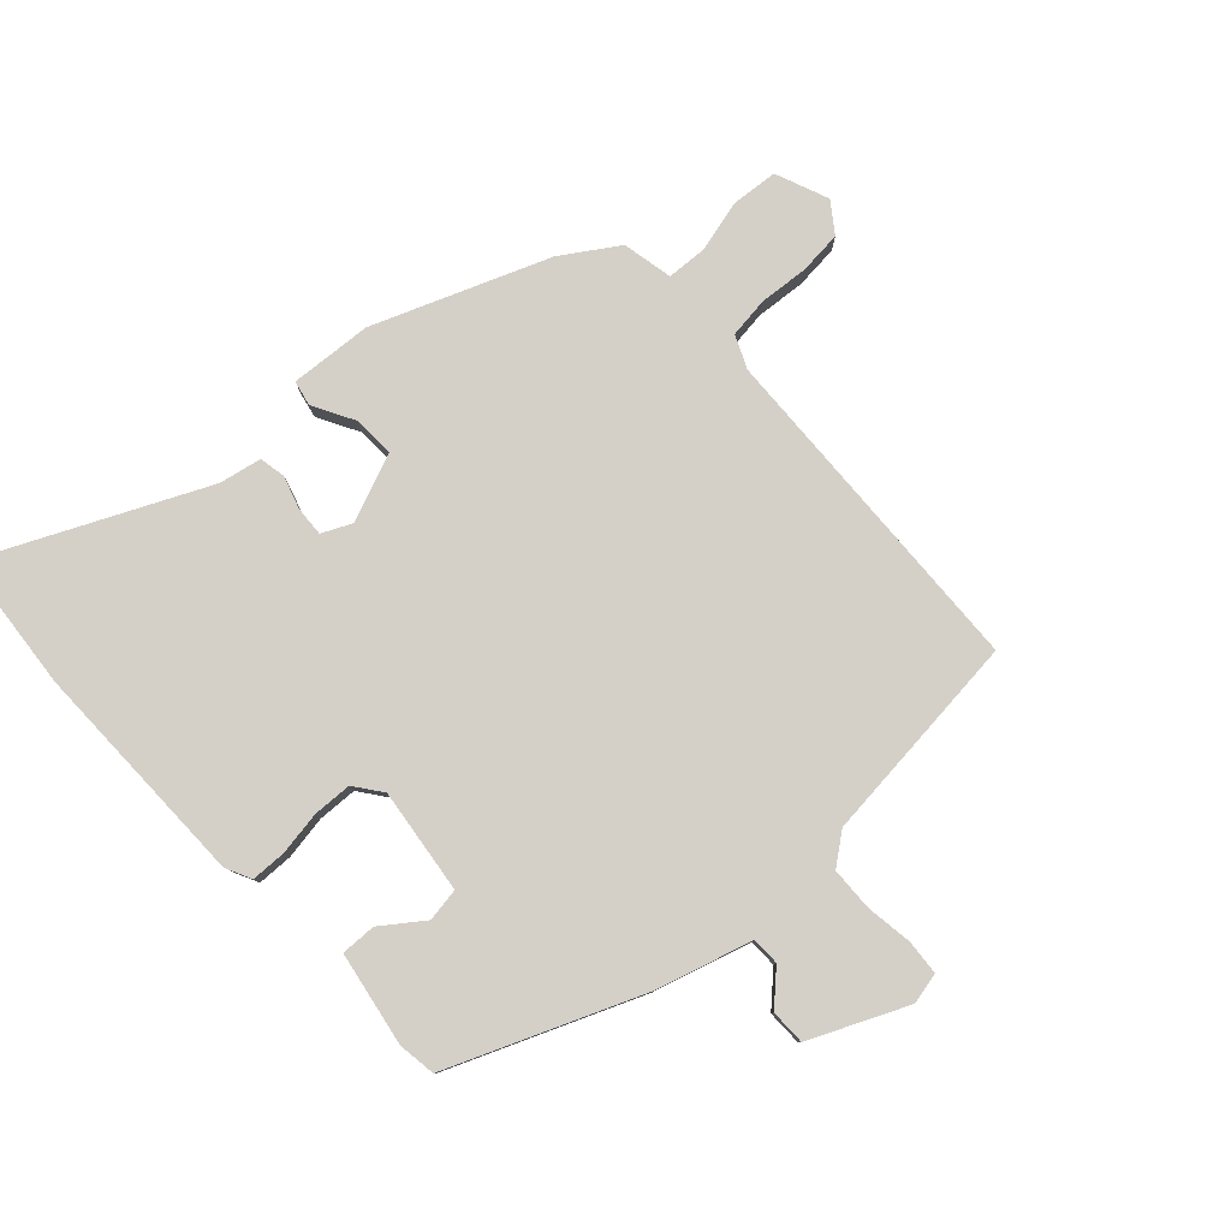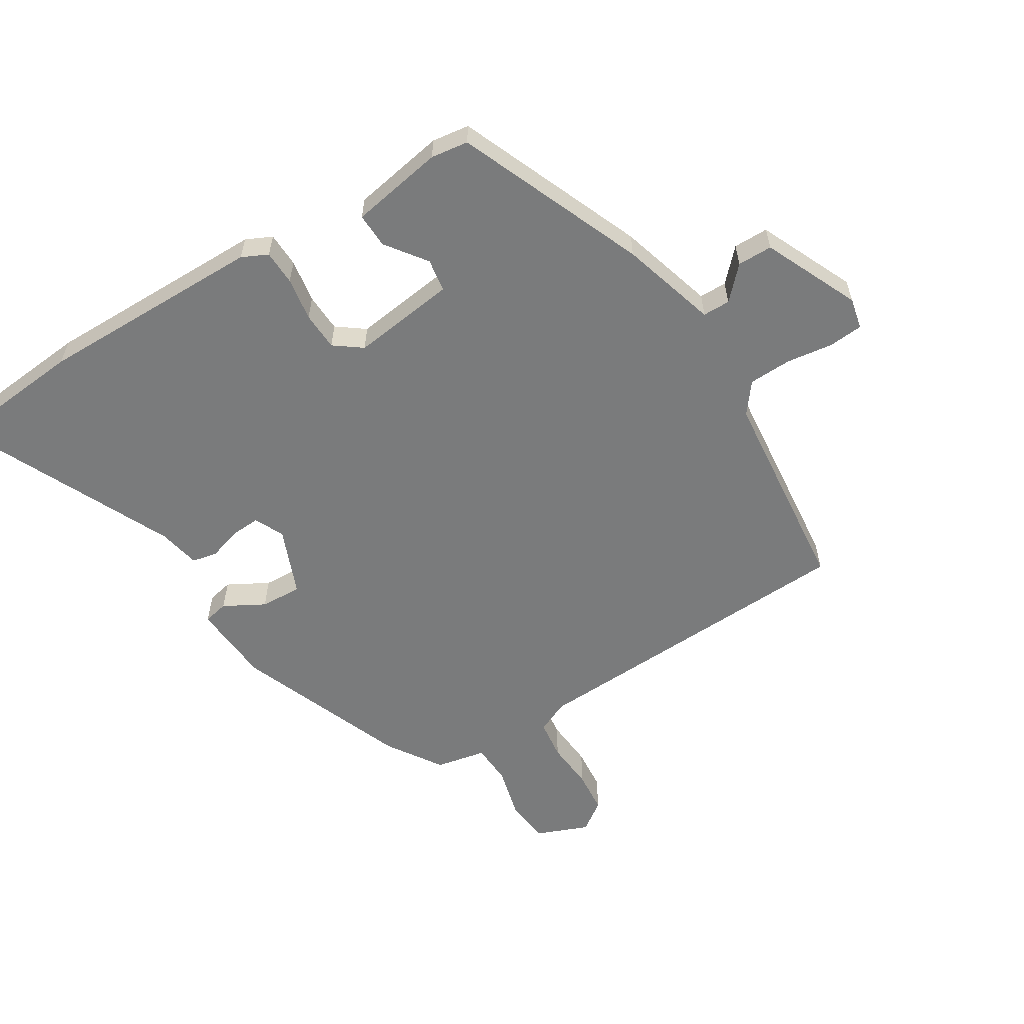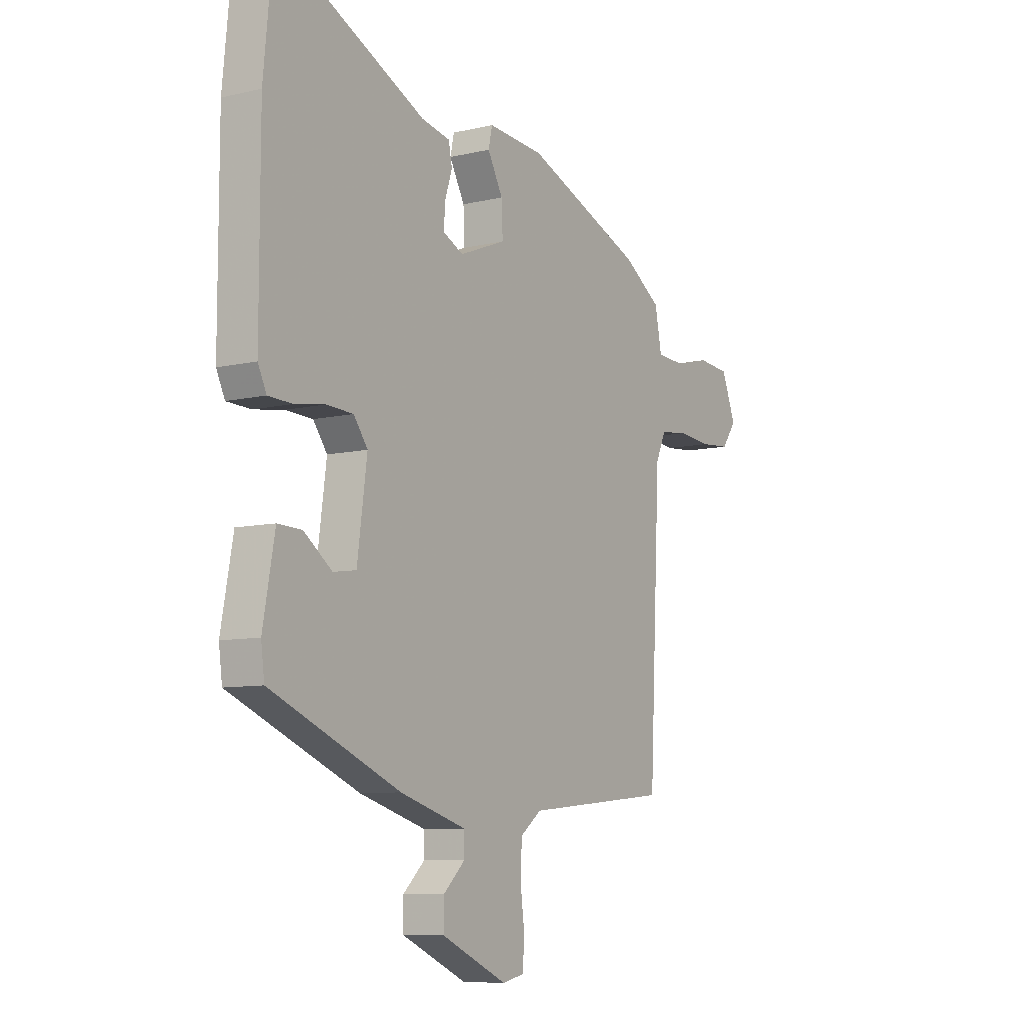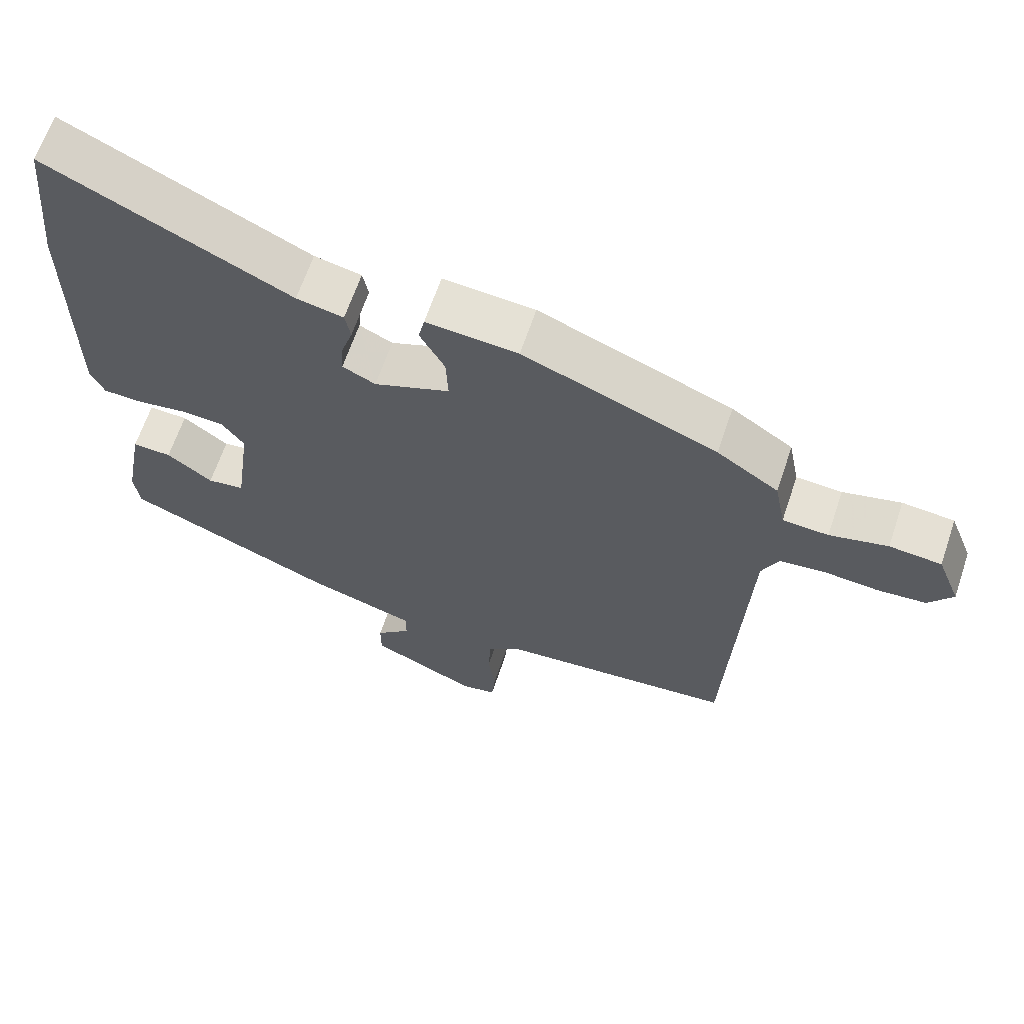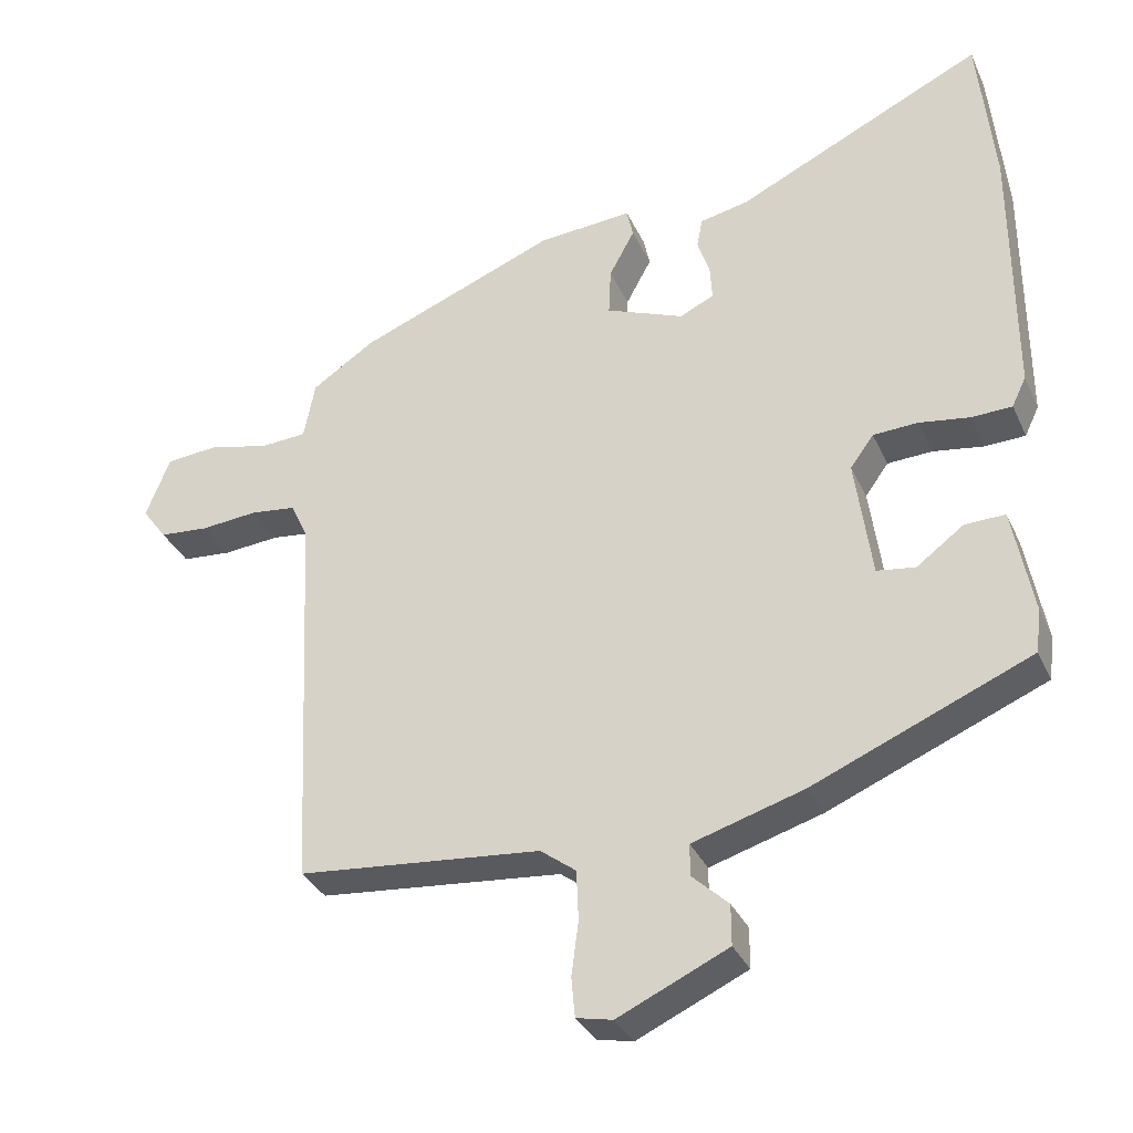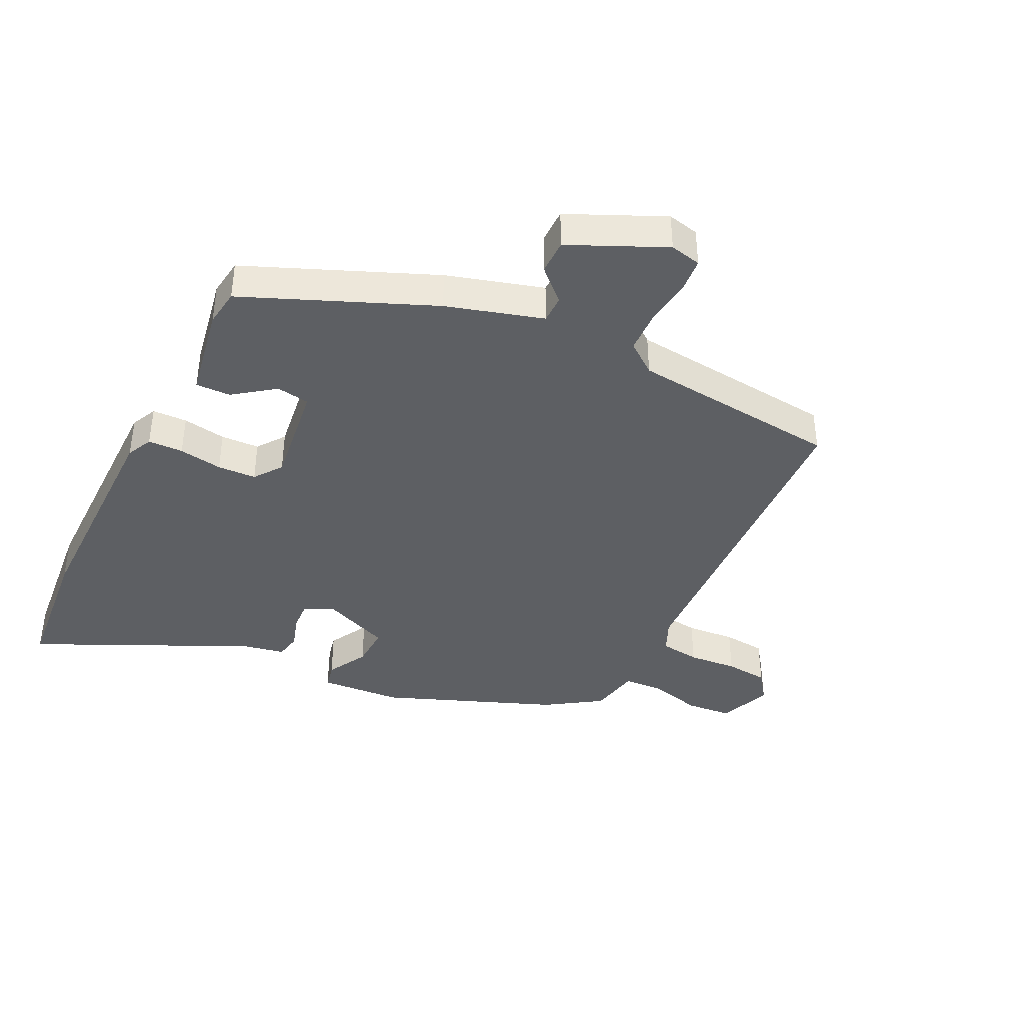
<metadata>
{"format":"obj","ext":"obj","renderer":"f3d","projection":"perspective","resolution":1024,"background":"white","views":[{"elev":80.0,"azim":136.9,"up":"+Y"},{"elev":-58.3,"azim":121.4,"up":"+Y"},{"elev":-8.5,"azim":122.8,"up":"+Z"},{"elev":64.5,"azim":-161.4,"up":"+Z"},{"elev":-33.6,"azim":22.0,"up":"+Z"},{"elev":-40.2,"azim":153.6,"up":"+Y"}]}
</metadata>
<code>
v 0.486 0.07 -0.389
v 0.181 0.07 -0.517
v 0.024 0.07 -0.564
v 0.024 0.07 -0.609
v 0.075 0.07 -0.657
v 0.075 0.07 -0.714
v -0.08 0.07 -0.785
v -0.131 0.07 -0.774
v -0.136 0.07 -0.718
v -0.126 0.07 -0.642
v -0.129 0.07 -0.572
v -0.179 0.07 -0.534
v -0.522 0.07 -0.501
v -0.549 0.07 0.052
v -0.573 0.07 0.105
v -0.638 0.07 0.113
v -0.718 0.07 0.106
v -0.788 0.07 0.112
v -0.823 0.07 0.16
v -0.789 0.07 0.246
v -0.714 0.07 0.253
v -0.63 0.07 0.232
v -0.564 0.07 0.236
v -0.548 0.07 0.318
v -0.459 0.07 0.377
v -0.179 0.07 0.488
v -0.046 0.07 0.498
v -0.037 0.07 0.457
v -0.073 0.07 0.391
v -0.076 0.07 0.323
v 0.034 0.07 0.279
v 0.082 0.07 0.302
v 0.079 0.07 0.35
v 0.062 0.07 0.403
v 0.07 0.07 0.445
v 0.138 0.07 0.459
v 0.488 0.07 0.625
v 0.51 0.07 0.401
v 0.51 0.07 0.032
v 0.49 0.07 -0.01
v 0.433 0.07 -0.012
v 0.362 0.07 -0.001
v 0.299 0.07 -0.004
v 0.266 0.07 -0.049
v 0.289 0.07 -0.219
v 0.343 0.07 -0.227
v 0.409 0.07 -0.178
v 0.466 0.07 -0.176
v 0.494 0.07 -0.328
v 0.486 0 -0.389
v 0.181 0 -0.517
v 0.024 0 -0.564
v 0.024 0 -0.609
v 0.075 0 -0.657
v 0.075 0 -0.714
v -0.08 0 -0.785
v -0.131 0 -0.774
v -0.136 0 -0.718
v -0.126 0 -0.642
v -0.129 0 -0.572
v -0.179 0 -0.534
v -0.522 0 -0.501
v -0.549 0 0.052
v -0.573 0 0.105
v -0.638 0 0.113
v -0.718 0 0.106
v -0.788 0 0.112
v -0.823 0 0.16
v -0.789 0 0.246
v -0.714 0 0.253
v -0.63 0 0.232
v -0.564 0 0.236
v -0.548 0 0.318
v -0.459 0 0.377
v -0.179 0 0.488
v -0.046 0 0.498
v -0.037 0 0.457
v -0.073 0 0.391
v -0.076 0 0.323
v 0.034 0 0.279
v 0.082 0 0.302
v 0.079 0 0.35
v 0.062 0 0.403
v 0.07 0 0.445
v 0.138 0 0.459
v 0.488 0 0.625
v 0.51 0 0.401
v 0.51 0 0.032
v 0.49 0 -0.01
v 0.433 0 -0.012
v 0.362 0 -0.001
v 0.299 0 -0.004
v 0.266 0 -0.049
v 0.289 0 -0.219
v 0.343 0 -0.227
v 0.409 0 -0.178
v 0.466 0 -0.176
v 0.494 0 -0.328
f 1 2 3
f 49 1 3
f 48 49 3
f 47 48 3
f 46 47 3
f 45 46 3
f 44 45 3
f 40 41 42
f 39 40 42
f 38 39 42
f 37 38 42
f 36 37 42
f 36 42 43
f 35 36 43
f 34 35 43
f 33 34 43
f 32 33 43 44
f 27 28 29
f 26 27 29
f 25 26 29
f 24 25 29
f 23 24 29
f 23 29 30
f 20 21 22
f 19 20 22
f 18 19 22
f 17 18 22
f 16 17 22
f 15 16 22 23
f 23 30 31
f 15 23 31
f 14 15 31
f 8 9 10
f 7 8 10
f 6 7 10
f 5 6 10
f 4 5 10
f 3 4 10 11
f 3 11 12
f 44 3 12
f 32 44 12
f 31 32 12
f 12 13 14 31
f 52 51 50
f 52 50 98
f 52 98 97
f 52 97 96
f 52 96 95
f 52 95 94
f 52 94 93
f 91 90 89
f 91 89 88
f 91 88 87
f 91 87 86
f 91 86 85
f 92 91 85
f 92 85 84
f 92 84 83
f 92 83 82
f 93 92 82 81
f 78 77 76
f 78 76 75
f 78 75 74
f 78 74 73
f 78 73 72
f 79 78 72
f 71 70 69
f 71 69 68
f 71 68 67
f 71 67 66
f 71 66 65
f 72 71 65 64
f 80 79 72
f 80 72 64
f 80 64 63
f 59 58 57
f 59 57 56
f 59 56 55
f 59 55 54
f 59 54 53
f 60 59 53 52
f 61 60 52
f 61 52 93
f 61 93 81
f 61 81 80
f 80 63 62 61
f 1 50 51 2
f 2 51 52 3
f 3 52 53 4
f 4 53 54 5
f 5 54 55 6
f 6 55 56 7
f 7 56 57 8
f 8 57 58 9
f 9 58 59 10
f 10 59 60 11
f 11 60 61 12
f 12 61 62 13
f 13 62 63 14
f 14 63 64 15
f 15 64 65 16
f 16 65 66 17
f 17 66 67 18
f 18 67 68 19
f 19 68 69 20
f 20 69 70 21
f 21 70 71 22
f 22 71 72 23
f 23 72 73 24
f 24 73 74 25
f 25 74 75 26
f 26 75 76 27
f 27 76 77 28
f 28 77 78 29
f 29 78 79 30
f 30 79 80 31
f 31 80 81 32
f 32 81 82 33
f 33 82 83 34
f 34 83 84 35
f 35 84 85 36
f 36 85 86 37
f 37 86 87 38
f 38 87 88 39
f 39 88 89 40
f 40 89 90 41
f 41 90 91 42
f 42 91 92 43
f 43 92 93 44
f 44 93 94 45
f 45 94 95 46
f 46 95 96 47
f 47 96 97 48
f 48 97 98 49
f 49 98 50 1

</code>
